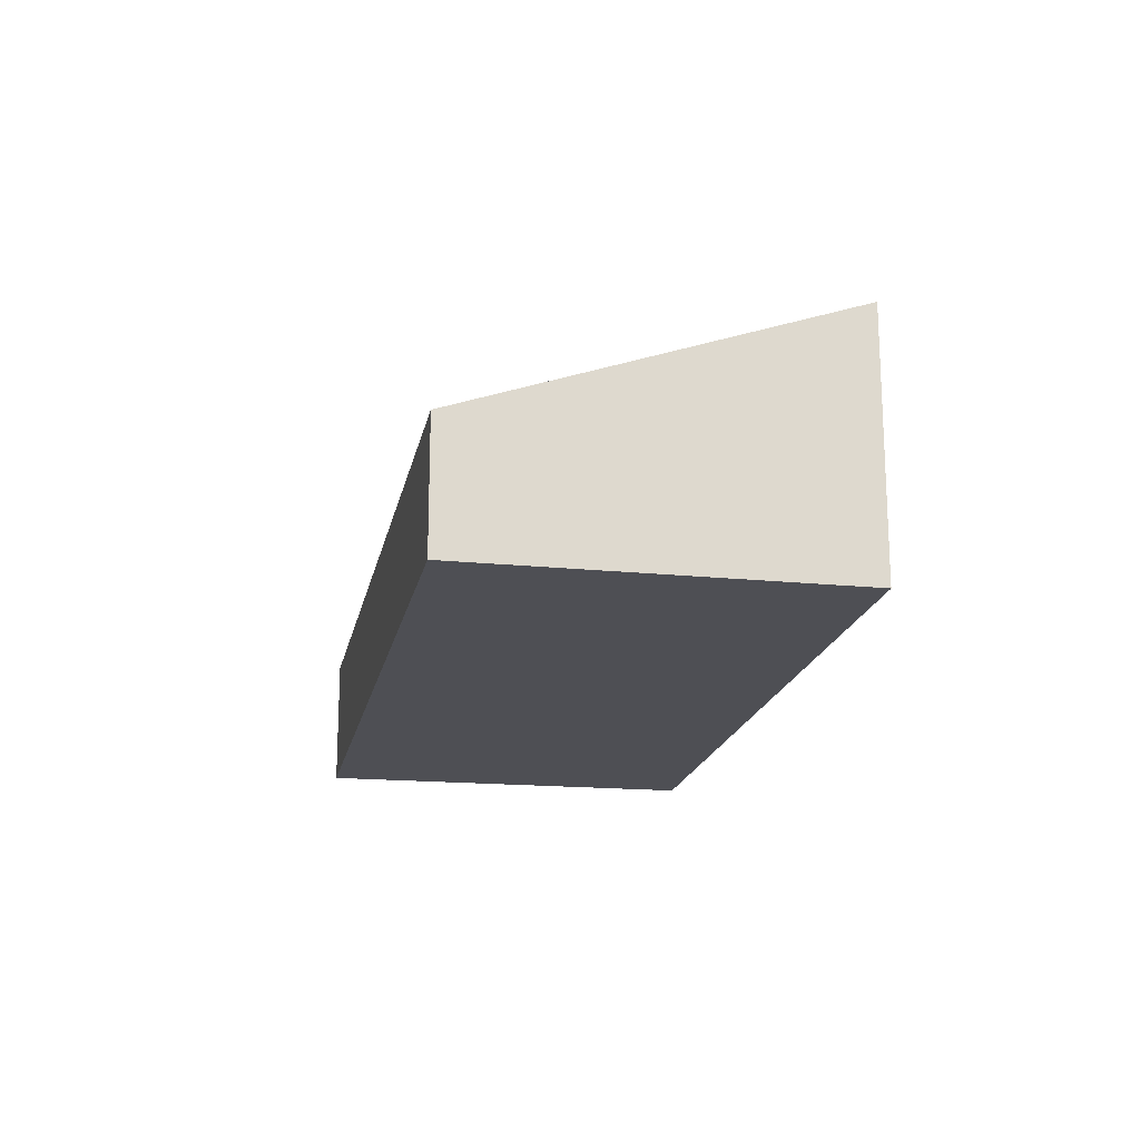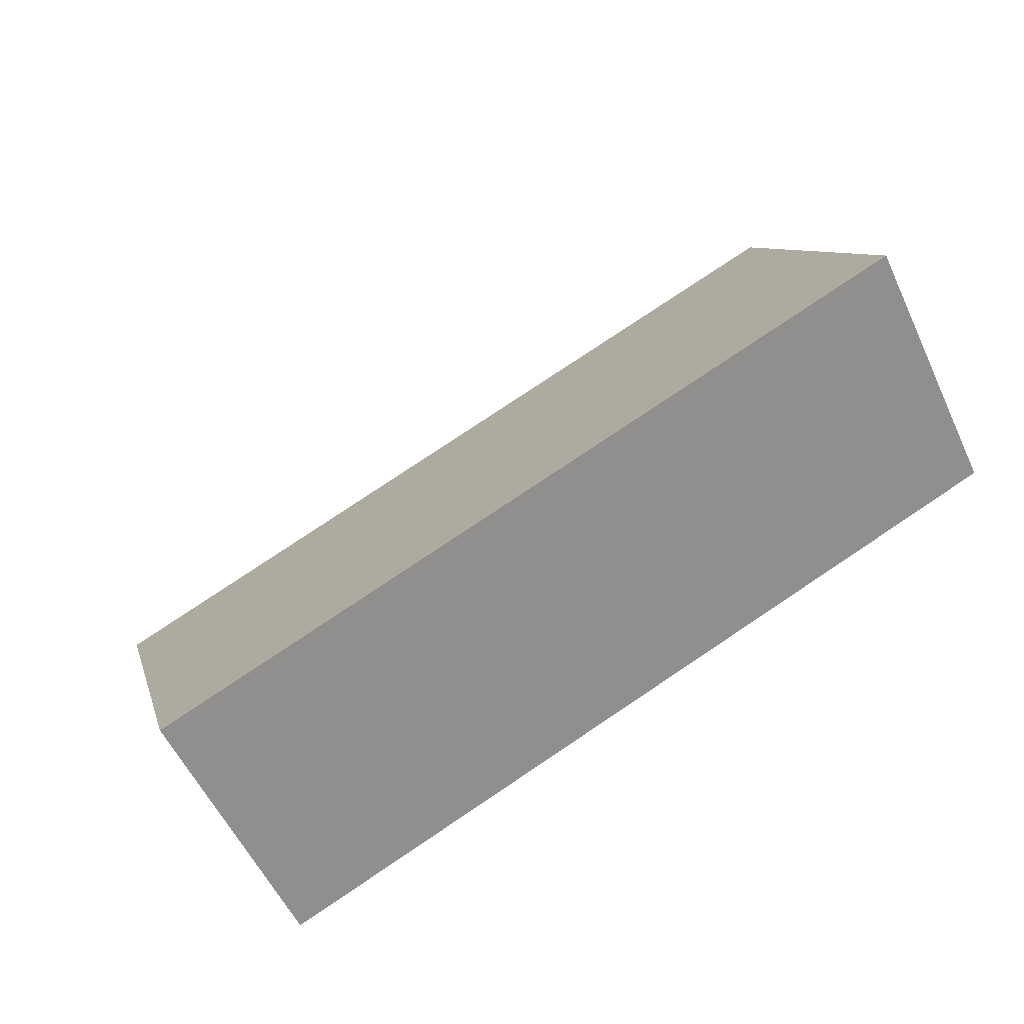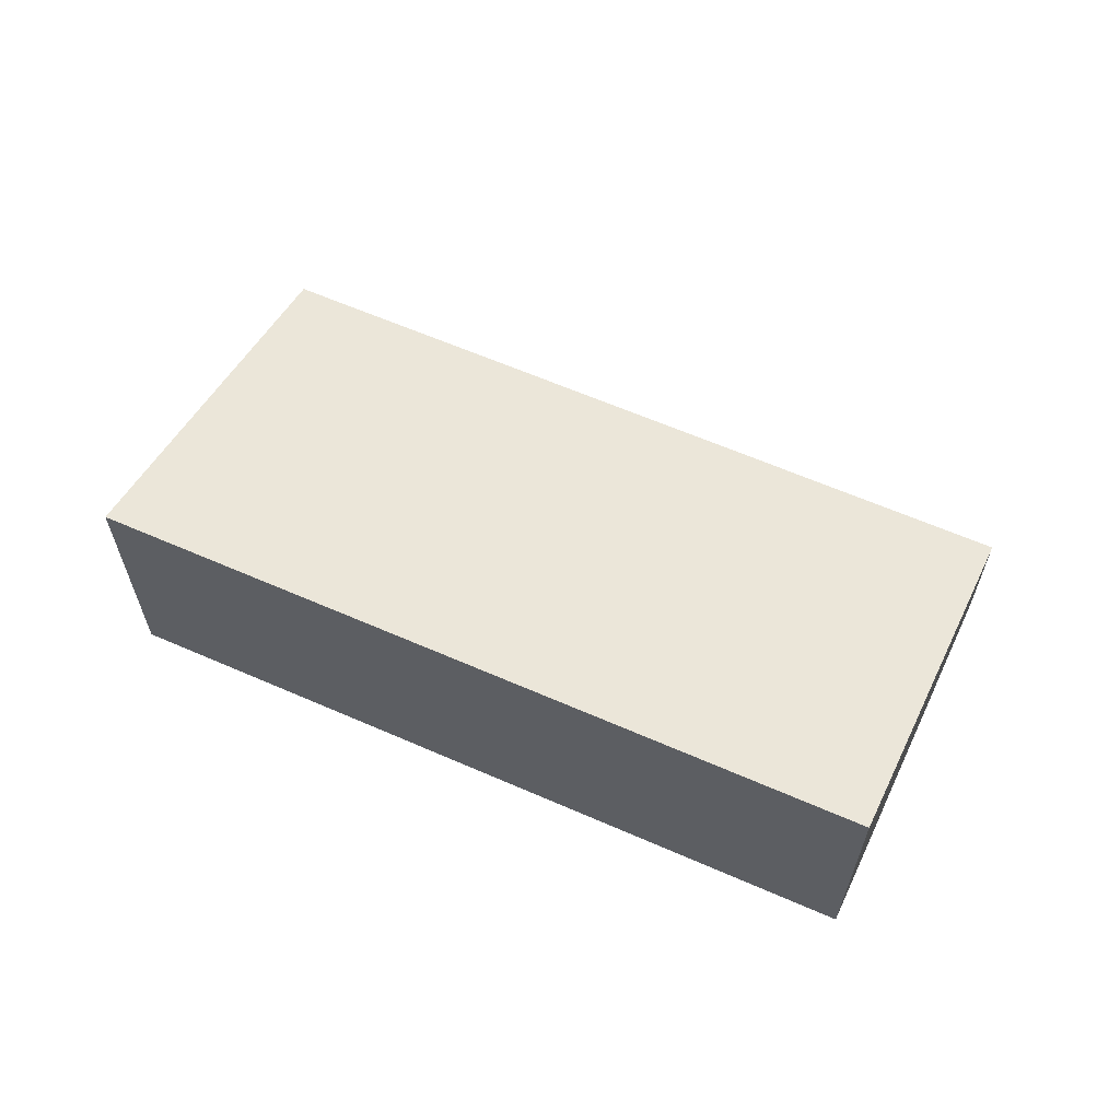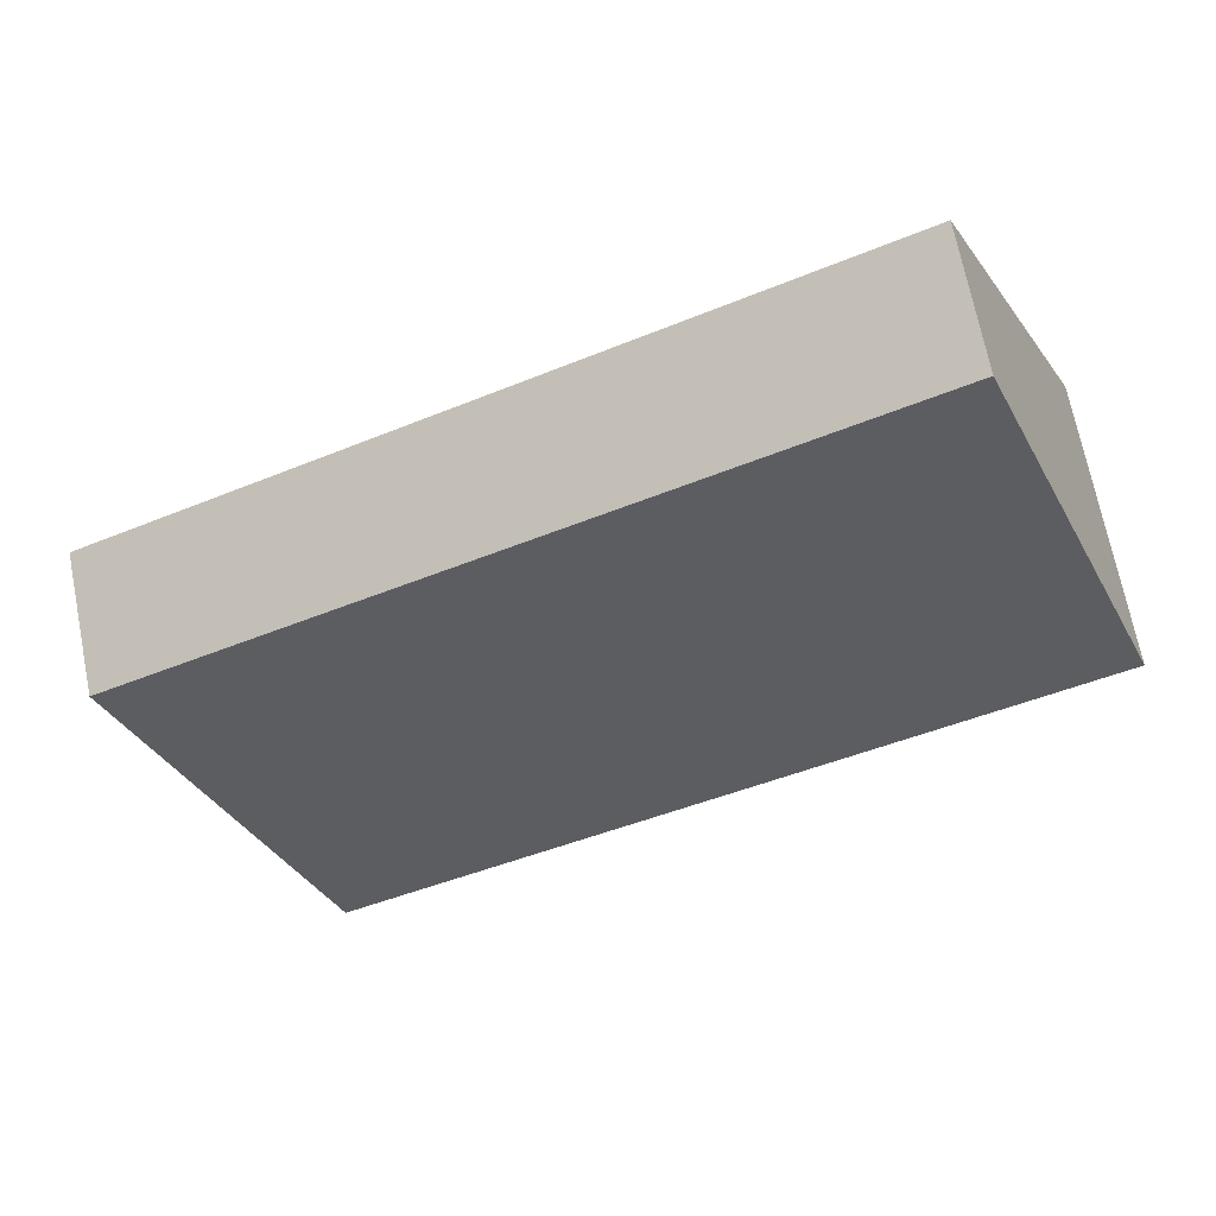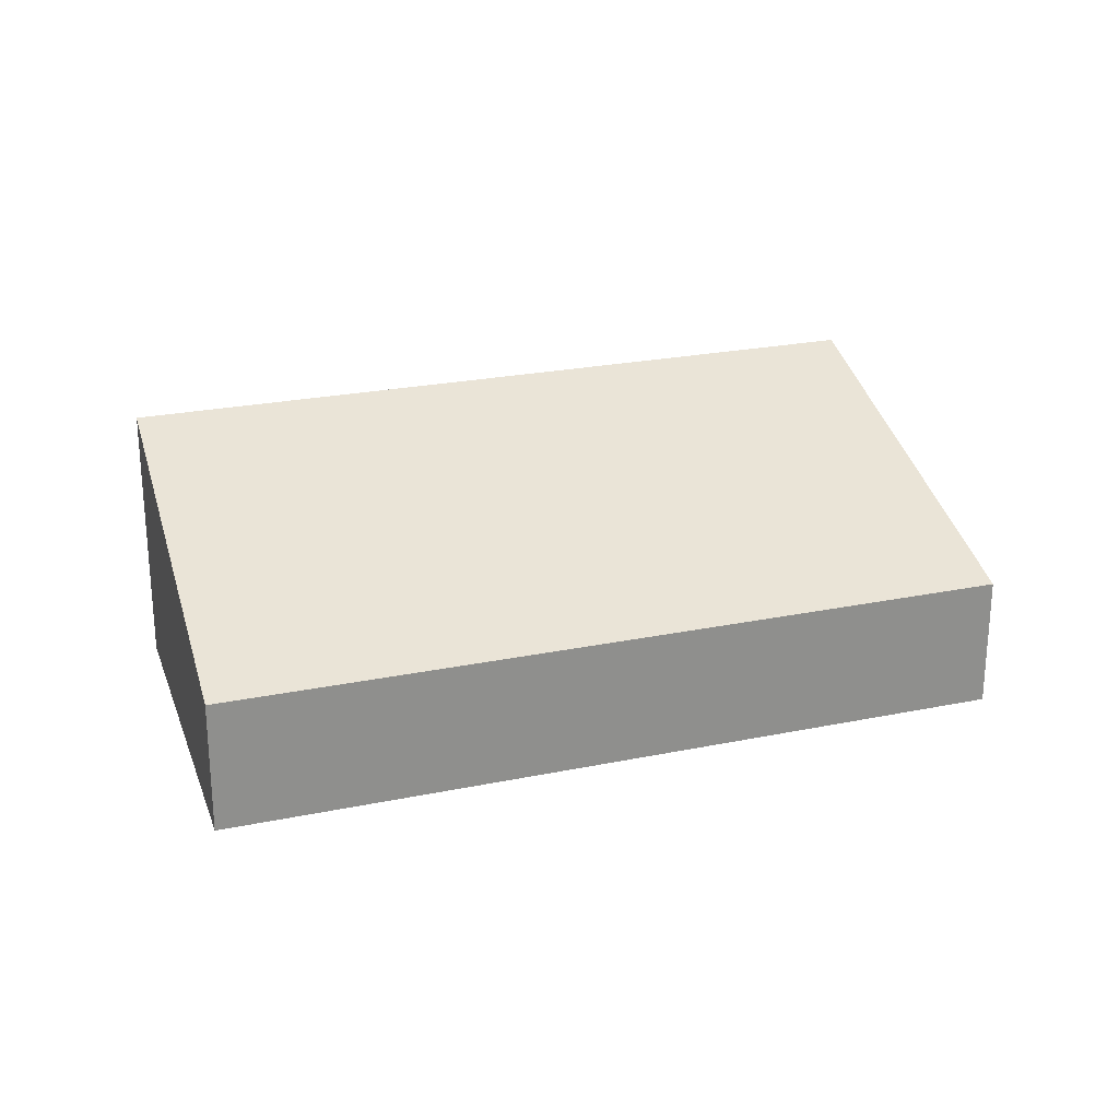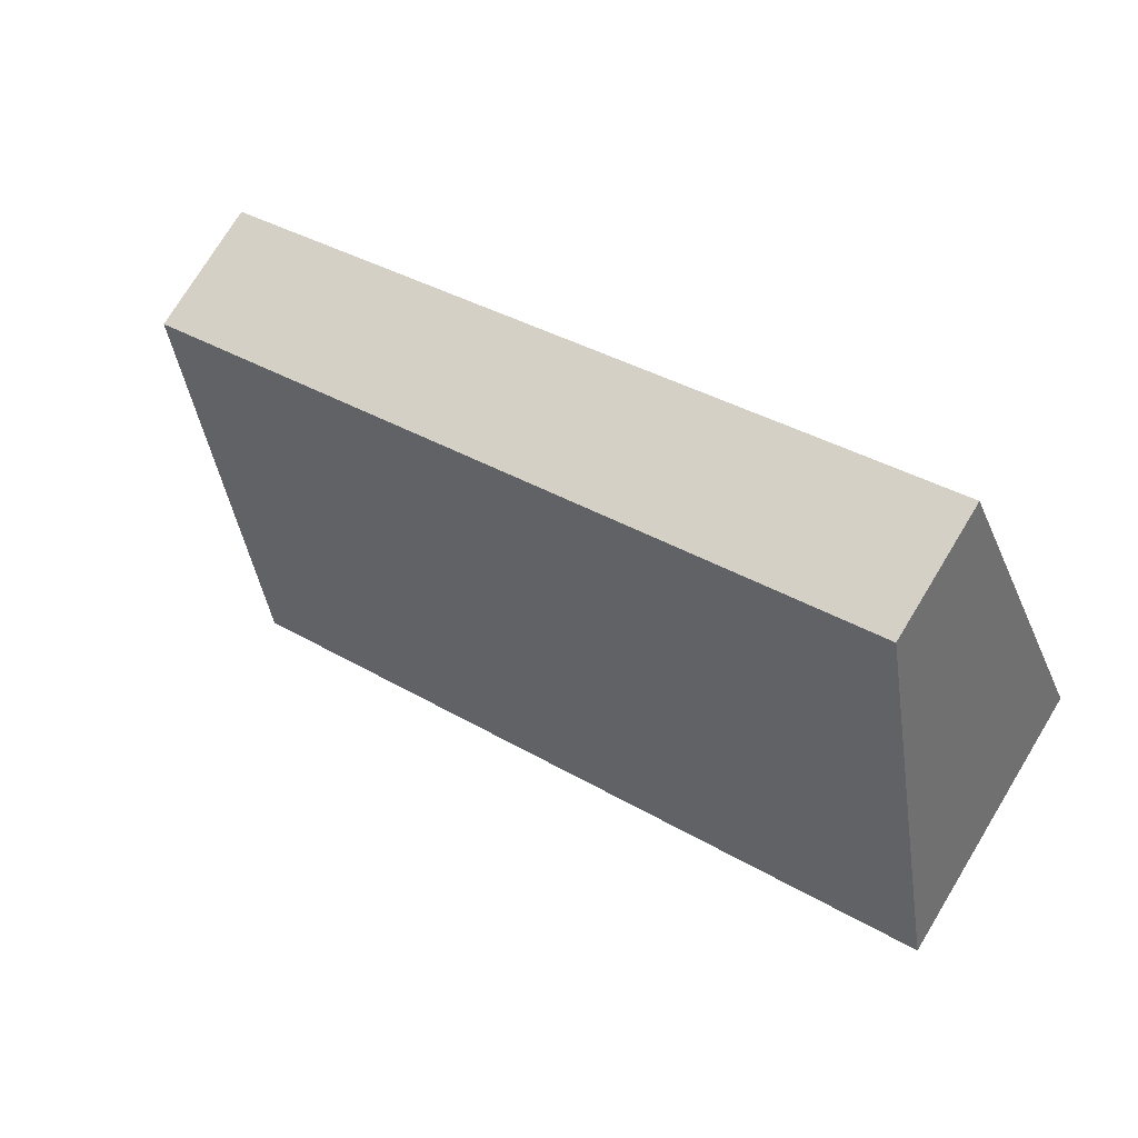
<metadata>
{"format":"obj","ext":"obj","renderer":"f3d","projection":"perspective","resolution":1024,"background":"white","views":[{"elev":-18.4,"azim":102.9,"up":"+Y"},{"elev":-55.1,"azim":-155.4,"up":"+Z"},{"elev":62.6,"azim":-132.2,"up":"+Y"},{"elev":70.2,"azim":168.7,"up":"+Z"},{"elev":24.3,"azim":5.1,"up":"+Y"},{"elev":75.1,"azim":-148.7,"up":"+Z"}]}
</metadata>
<code>
v  0 2.801 1.715e-16
v  9.293 1.383 0.419
v  7.608 2.798 -3.37
v  1.596 1.383 3.841
v  7.608 2.064e-16 -3.37
v  9.293 -2.566e-17 0.419
v  0 0 0
v  1.596 -2.352e-16 3.841
g defaultobject
f 1 2 3
f 2 1 4
f 2 5 3
f 5 2 6
f 3 7 1
f 7 3 5
f 7 4 1
f 4 7 8
f 8 2 4
f 2 8 6
f 8 5 6
f 5 8 7

</code>
